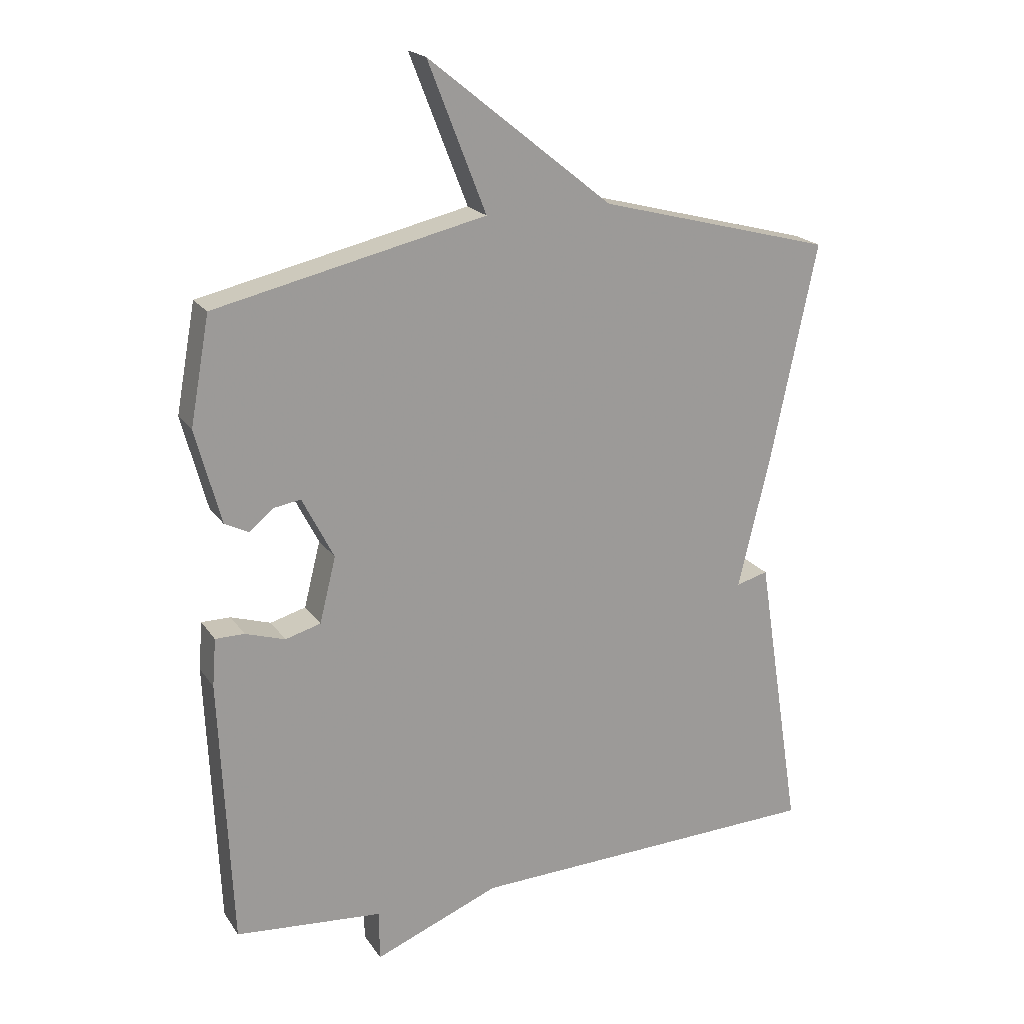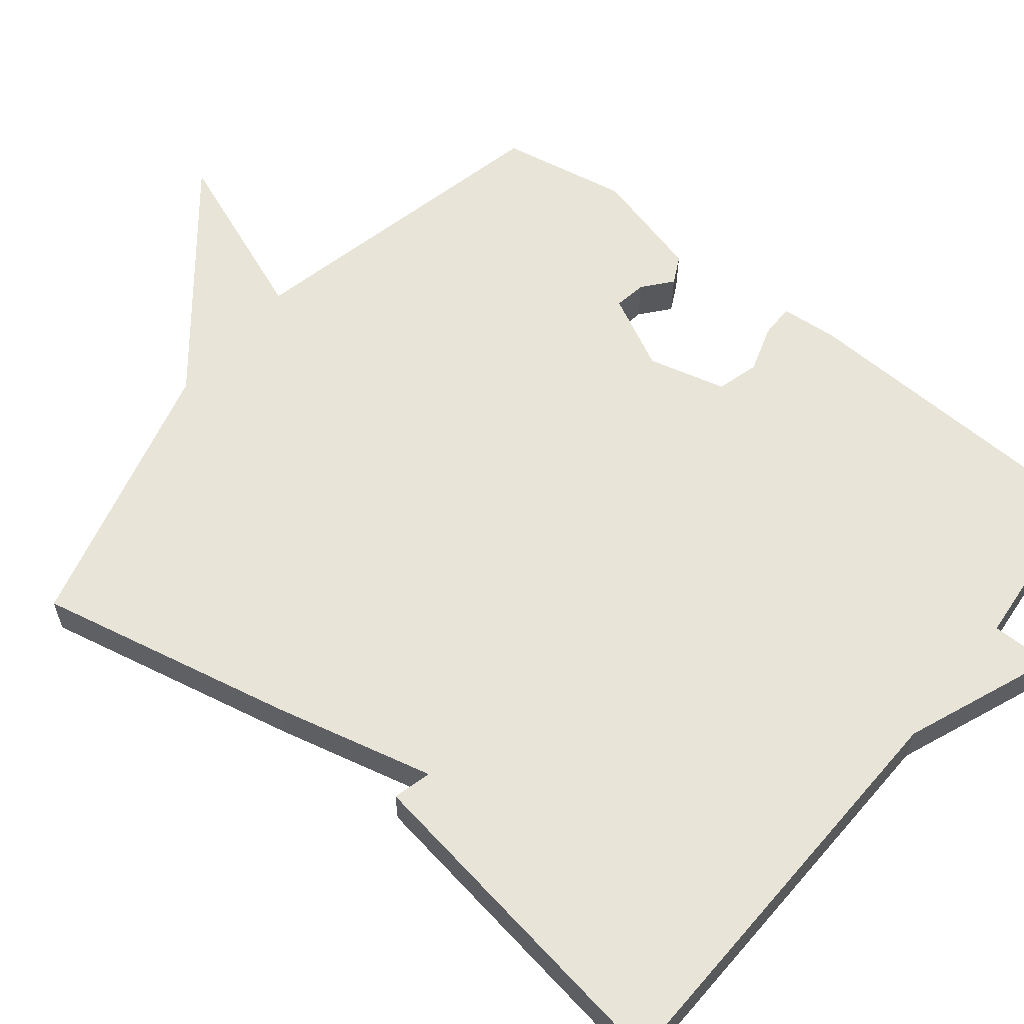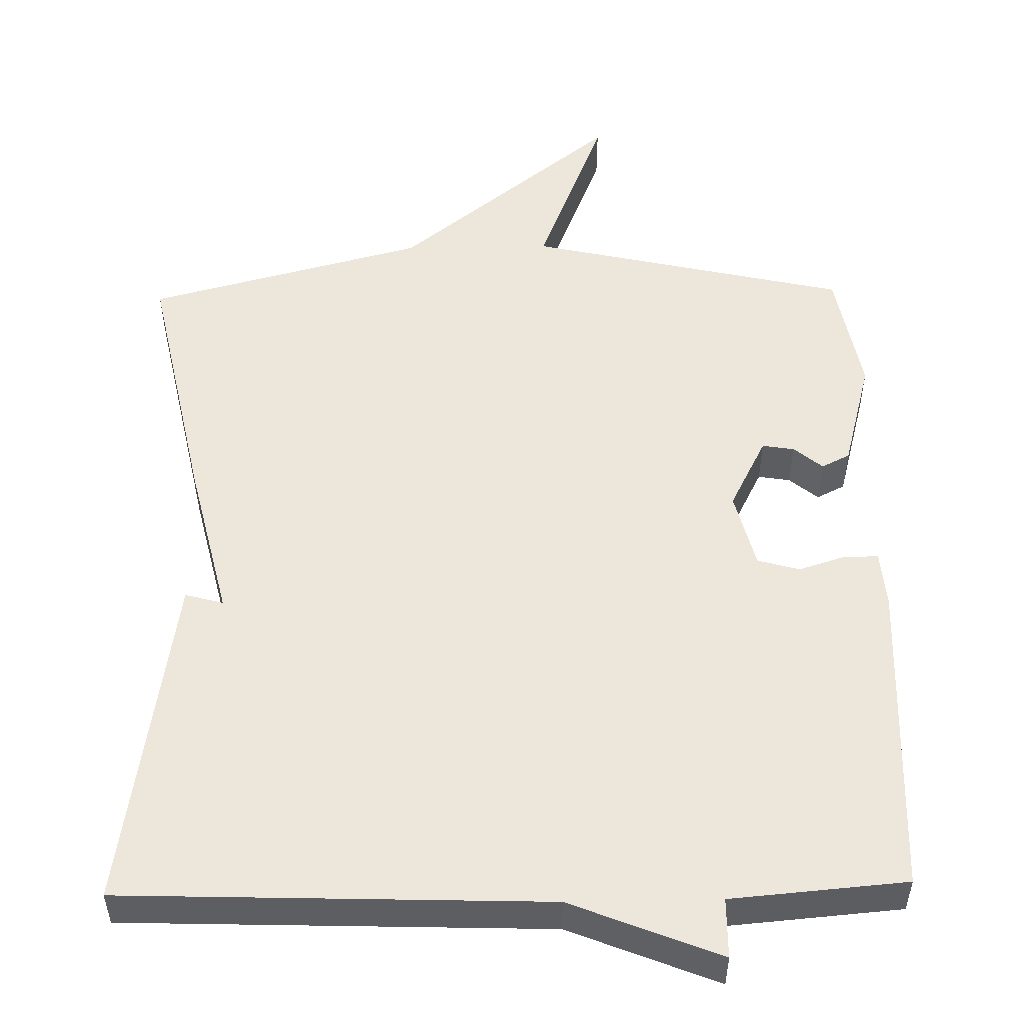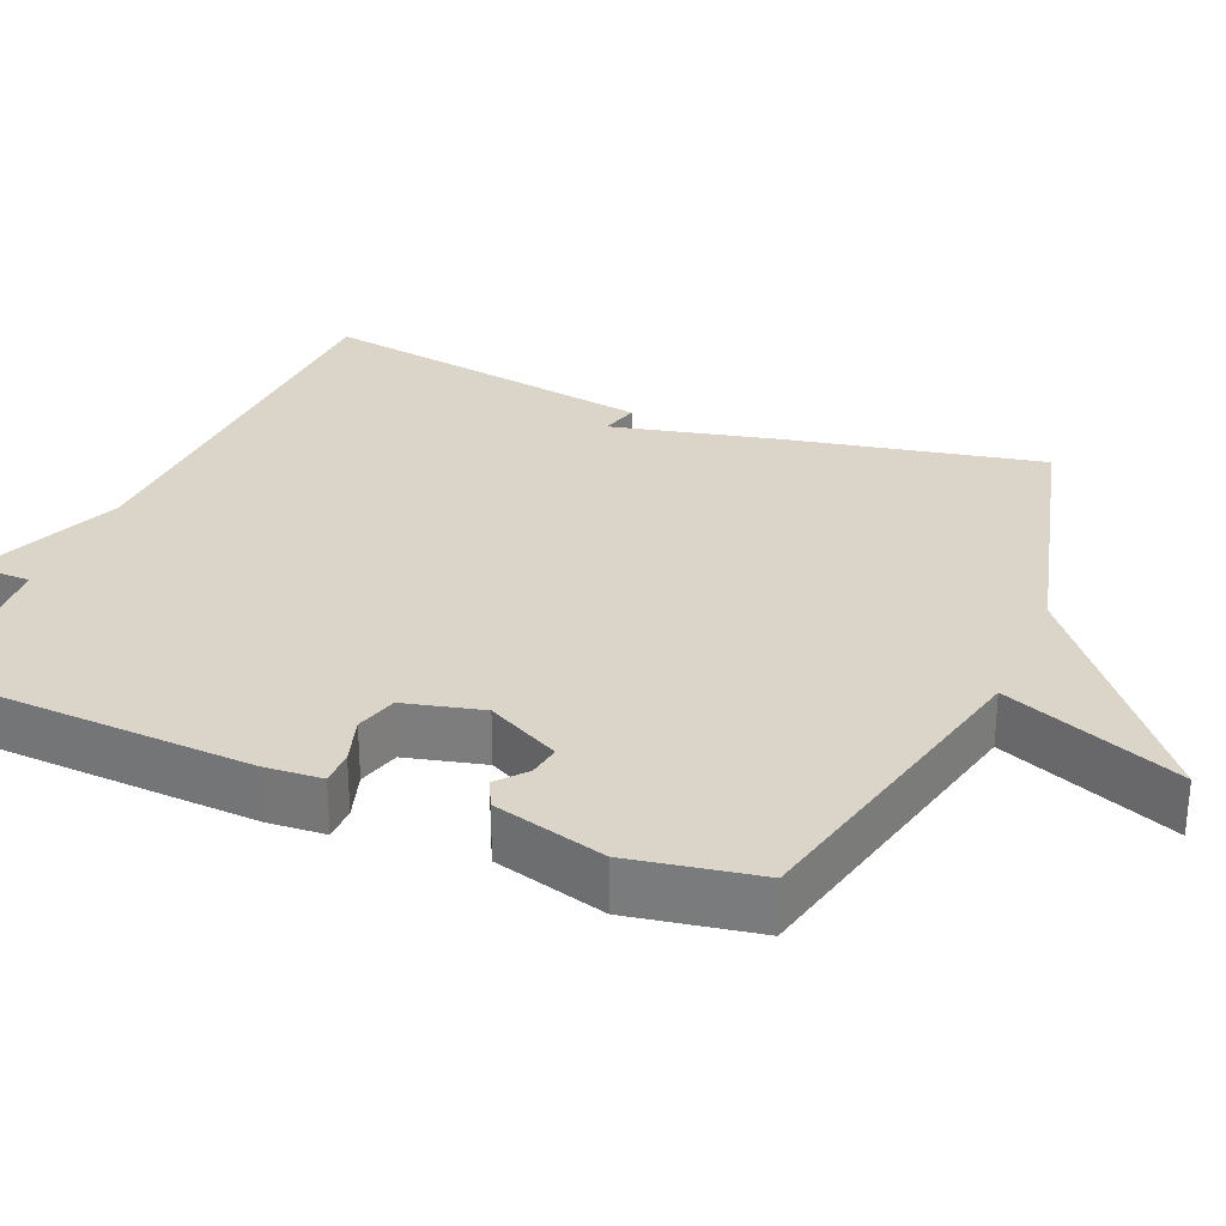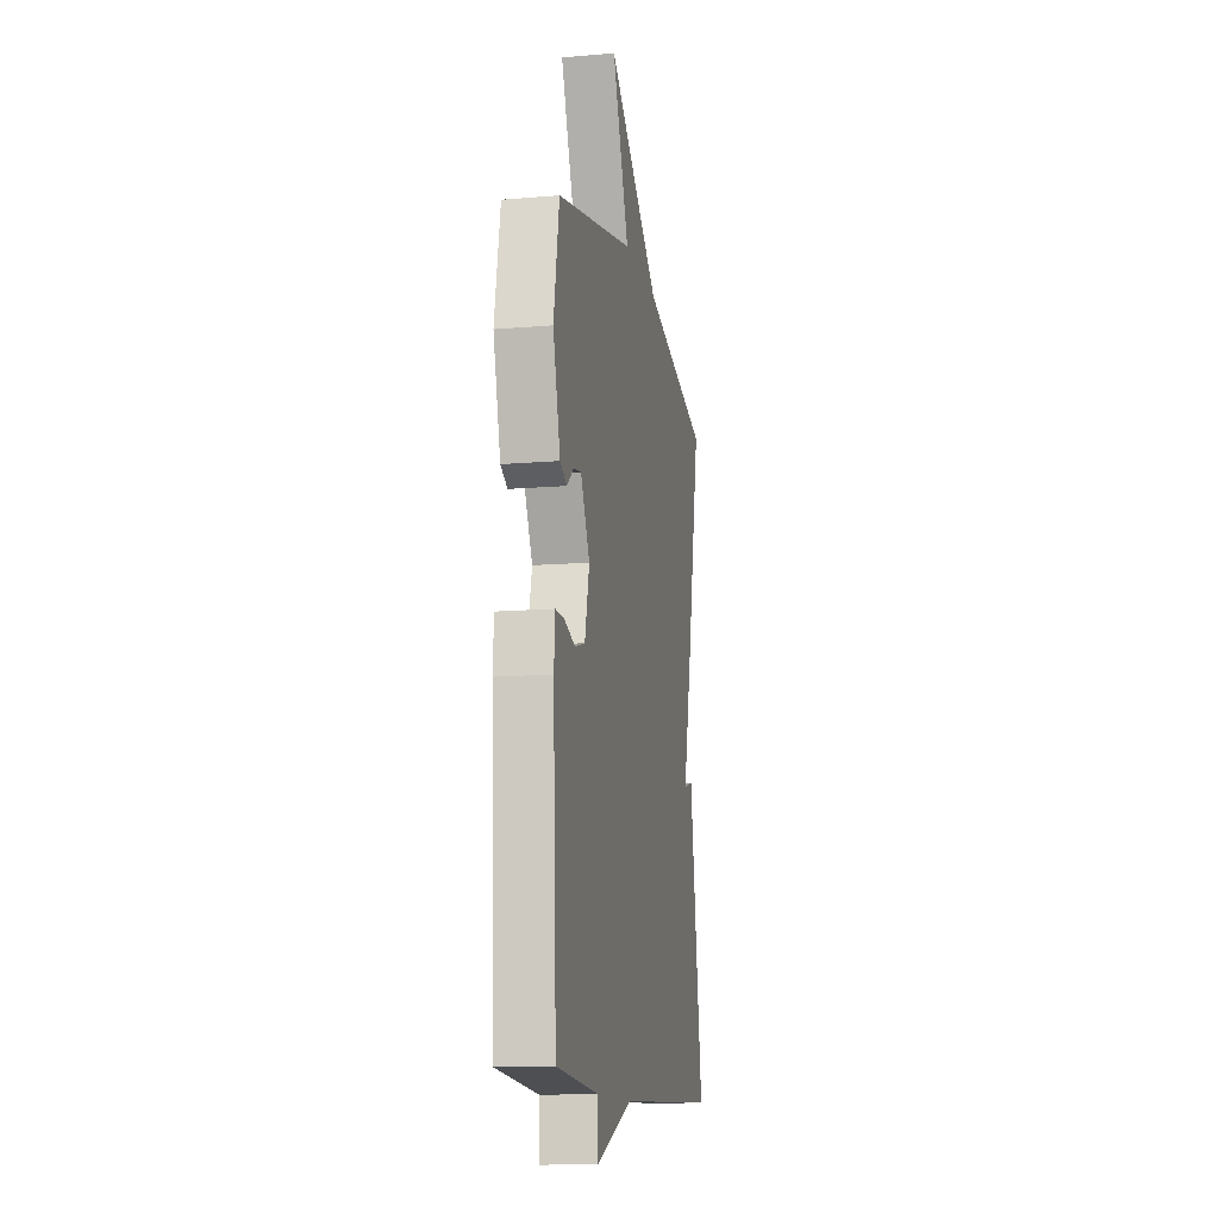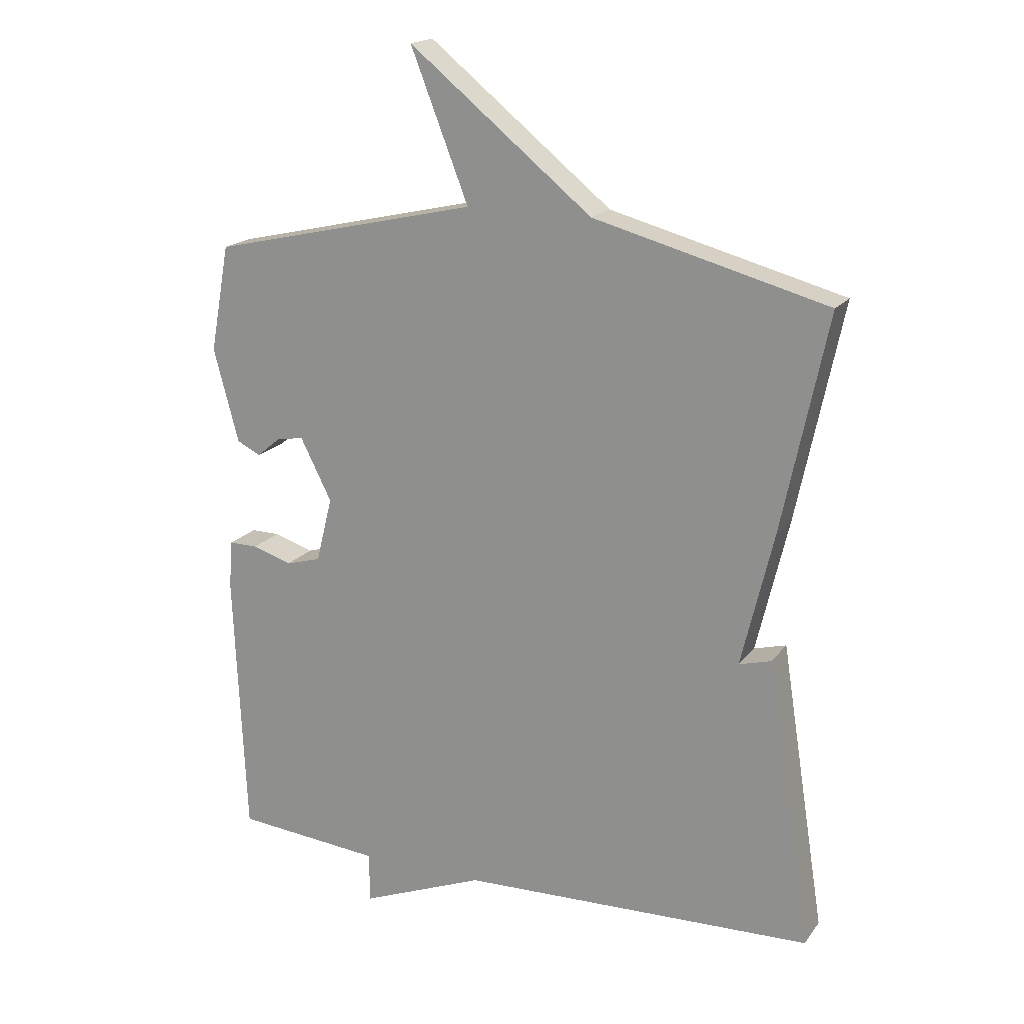
<metadata>
{"format":"obj","ext":"obj","renderer":"f3d","projection":"perspective","resolution":1024,"background":"white","views":[{"elev":20.0,"azim":-24.3,"up":"+Z"},{"elev":59.9,"azim":128.6,"up":"+Y"},{"elev":52.1,"azim":178.9,"up":"+Y"},{"elev":29.4,"azim":-67.1,"up":"+Y"},{"elev":-13.0,"azim":-79.0,"up":"+Z"},{"elev":18.4,"azim":25.3,"up":"+Z"}]}
</metadata>
<code>
v 0.5 0.07 -0.5
v -0.066 0.07 -0.52
v -0.265 0.07 -0.6
v -0.266 0.07 -0.52
v -0.5 0.07 -0.5
v -0.519 0.07 -0.073
v -0.513 0.07 0.003
v -0.467 0.07 0.003
v -0.404 0.07 -0.017
v -0.348 0.07 -0.001
v -0.322 0.07 0.103
v -0.372 0.07 0.201
v -0.415 0.07 0.194
v -0.453 0.07 0.162
v -0.491 0.07 0.181
v -0.531 0.07 0.33
v -0.5 0.07 0.5
v -0.072 0.07 0.598
v -0.164 0.07 0.833
v 0.128 0.07 0.598
v 0.5 0.07 0.5
v 0.428 0.07 0.156
v 0.377 0.07 -0.058
v 0.428 0.07 -0.044
v 0.5 0 -0.5
v -0.066 0 -0.52
v -0.265 0 -0.6
v -0.266 0 -0.52
v -0.5 0 -0.5
v -0.519 0 -0.073
v -0.513 0 0.003
v -0.467 0 0.003
v -0.404 0 -0.017
v -0.348 0 -0.001
v -0.322 0 0.103
v -0.372 0 0.201
v -0.415 0 0.194
v -0.453 0 0.162
v -0.491 0 0.181
v -0.531 0 0.33
v -0.5 0 0.5
v -0.072 0 0.598
v -0.164 0 0.833
v 0.128 0 0.598
v 0.5 0 0.5
v 0.428 0 0.156
v 0.377 0 -0.058
v 0.428 0 -0.044
f 23 24 1 2
f 2 3 4
f 23 2 4
f 22 23 4
f 21 22 4
f 20 21 4
f 18 19 20
f 16 17 18
f 15 16 18
f 14 15 18
f 13 14 18
f 12 13 18 20
f 11 12 20
f 10 11 20 4
f 7 8 9
f 6 7 9
f 5 6 9
f 4 5 9
f 4 9 10
f 26 25 48 47
f 28 27 26
f 28 26 47
f 28 47 46
f 28 46 45
f 28 45 44
f 44 43 42
f 42 41 40
f 42 40 39
f 42 39 38
f 42 38 37
f 44 42 37 36
f 44 36 35
f 28 44 35 34
f 33 32 31
f 33 31 30
f 33 30 29
f 33 29 28
f 34 33 28
f 1 25 26 2
f 2 26 27 3
f 3 27 28 4
f 4 28 29 5
f 5 29 30 6
f 6 30 31 7
f 7 31 32 8
f 8 32 33 9
f 9 33 34 10
f 10 34 35 11
f 11 35 36 12
f 12 36 37 13
f 13 37 38 14
f 14 38 39 15
f 15 39 40 16
f 16 40 41 17
f 17 41 42 18
f 18 42 43 19
f 19 43 44 20
f 20 44 45 21
f 21 45 46 22
f 22 46 47 23
f 23 47 48 24
f 24 48 25 1

</code>
